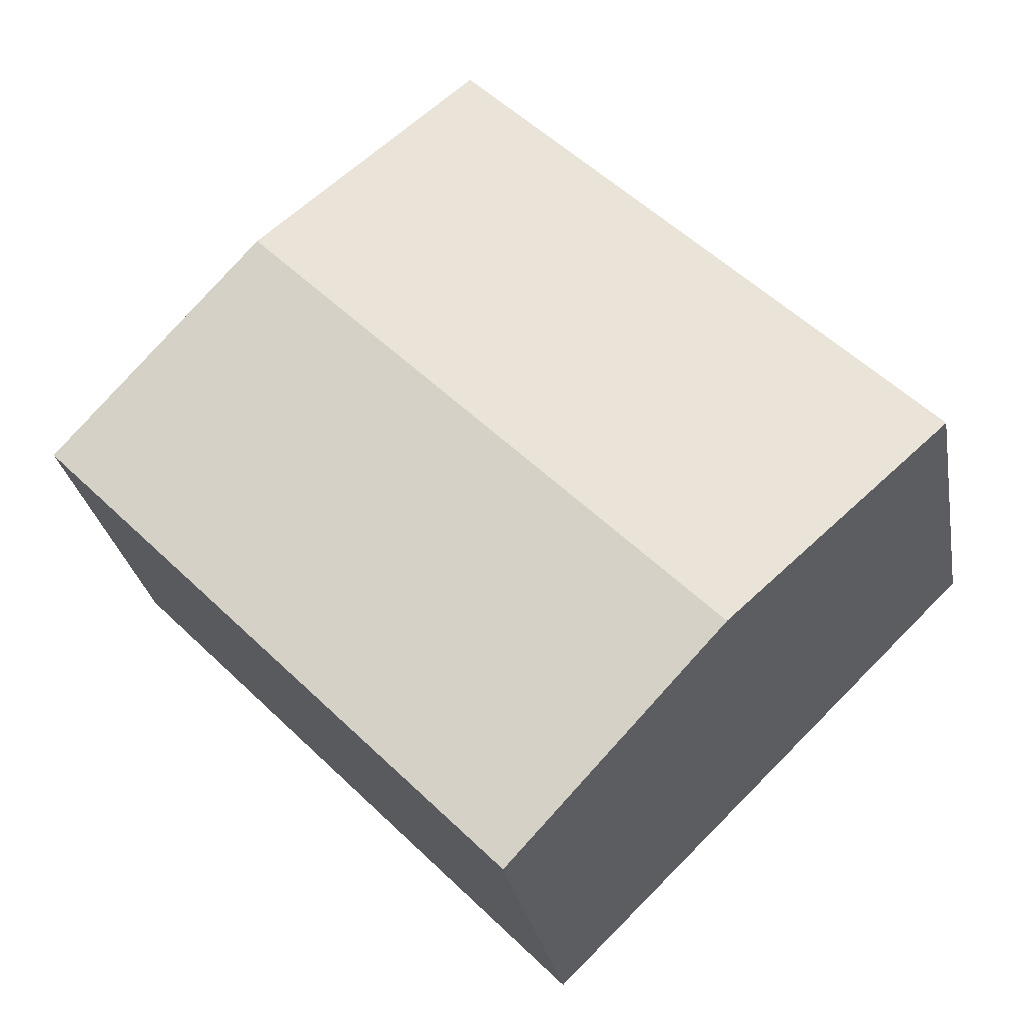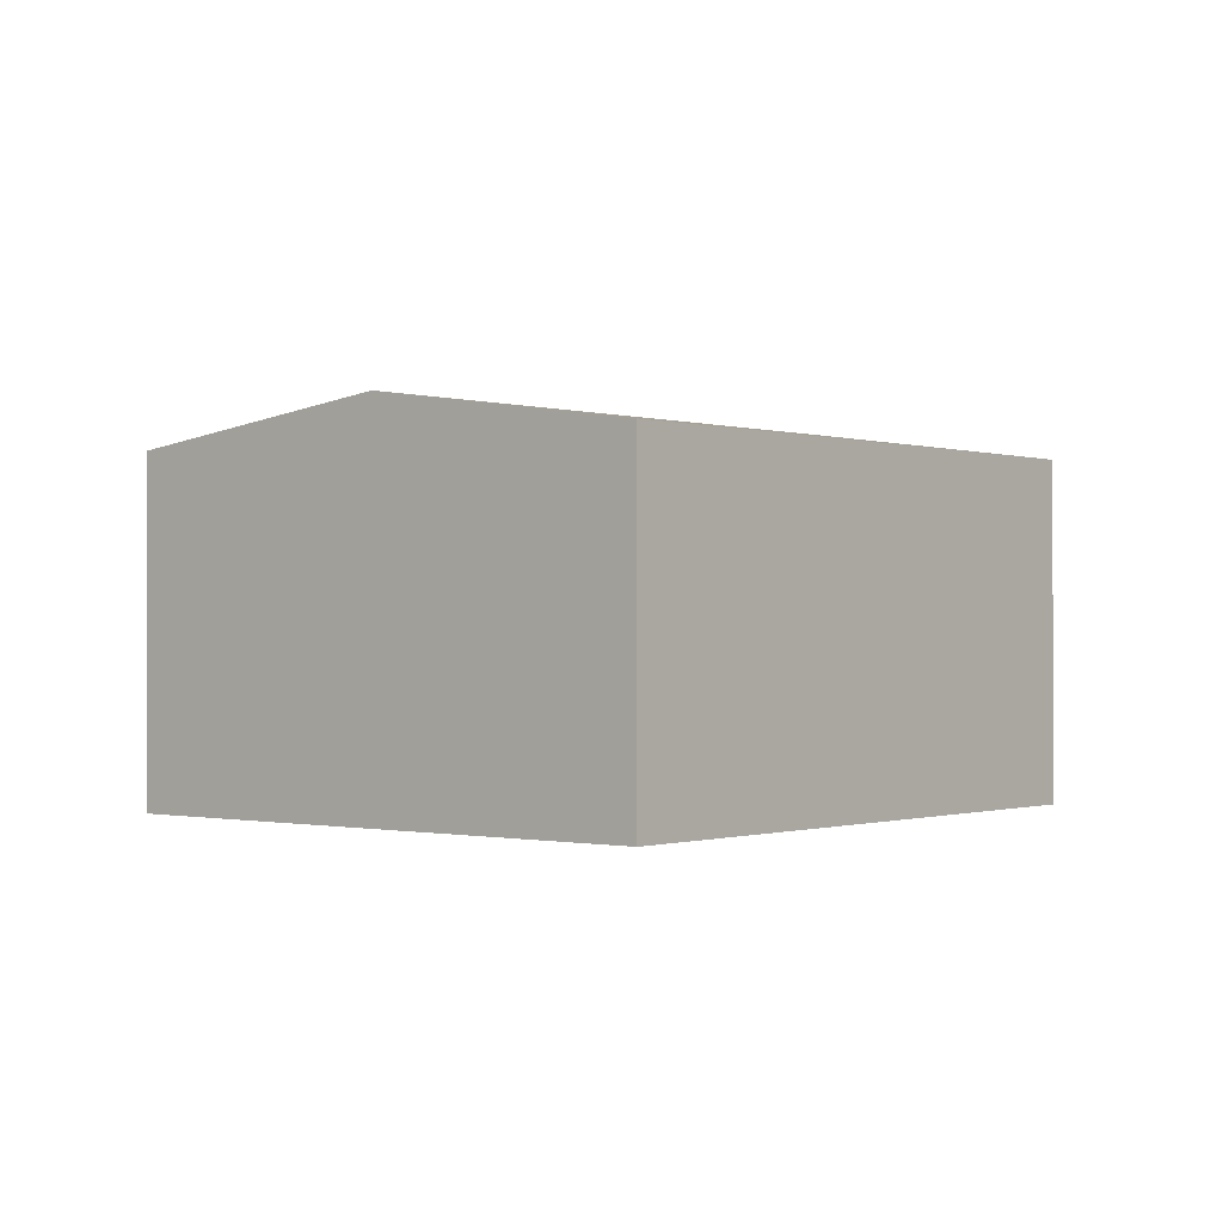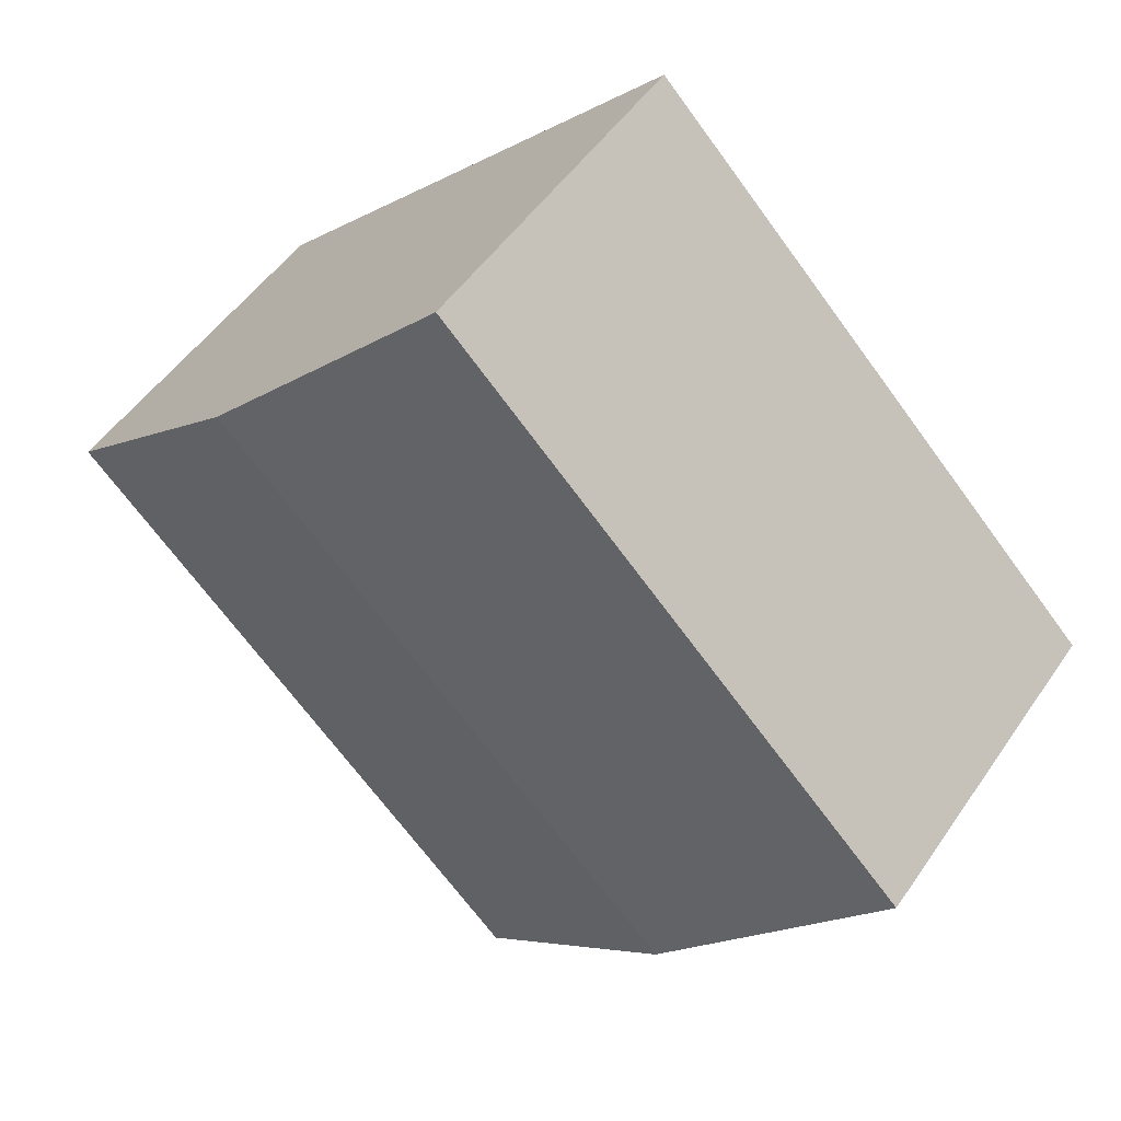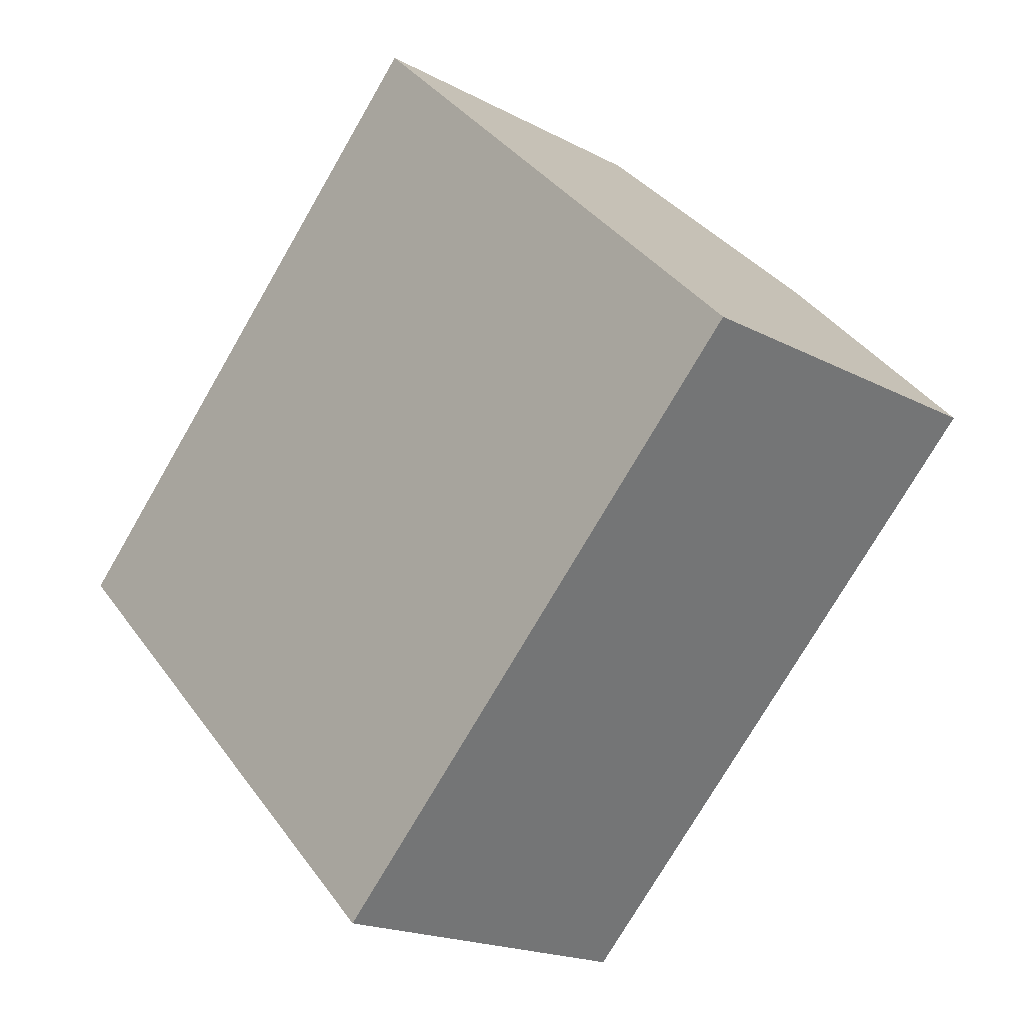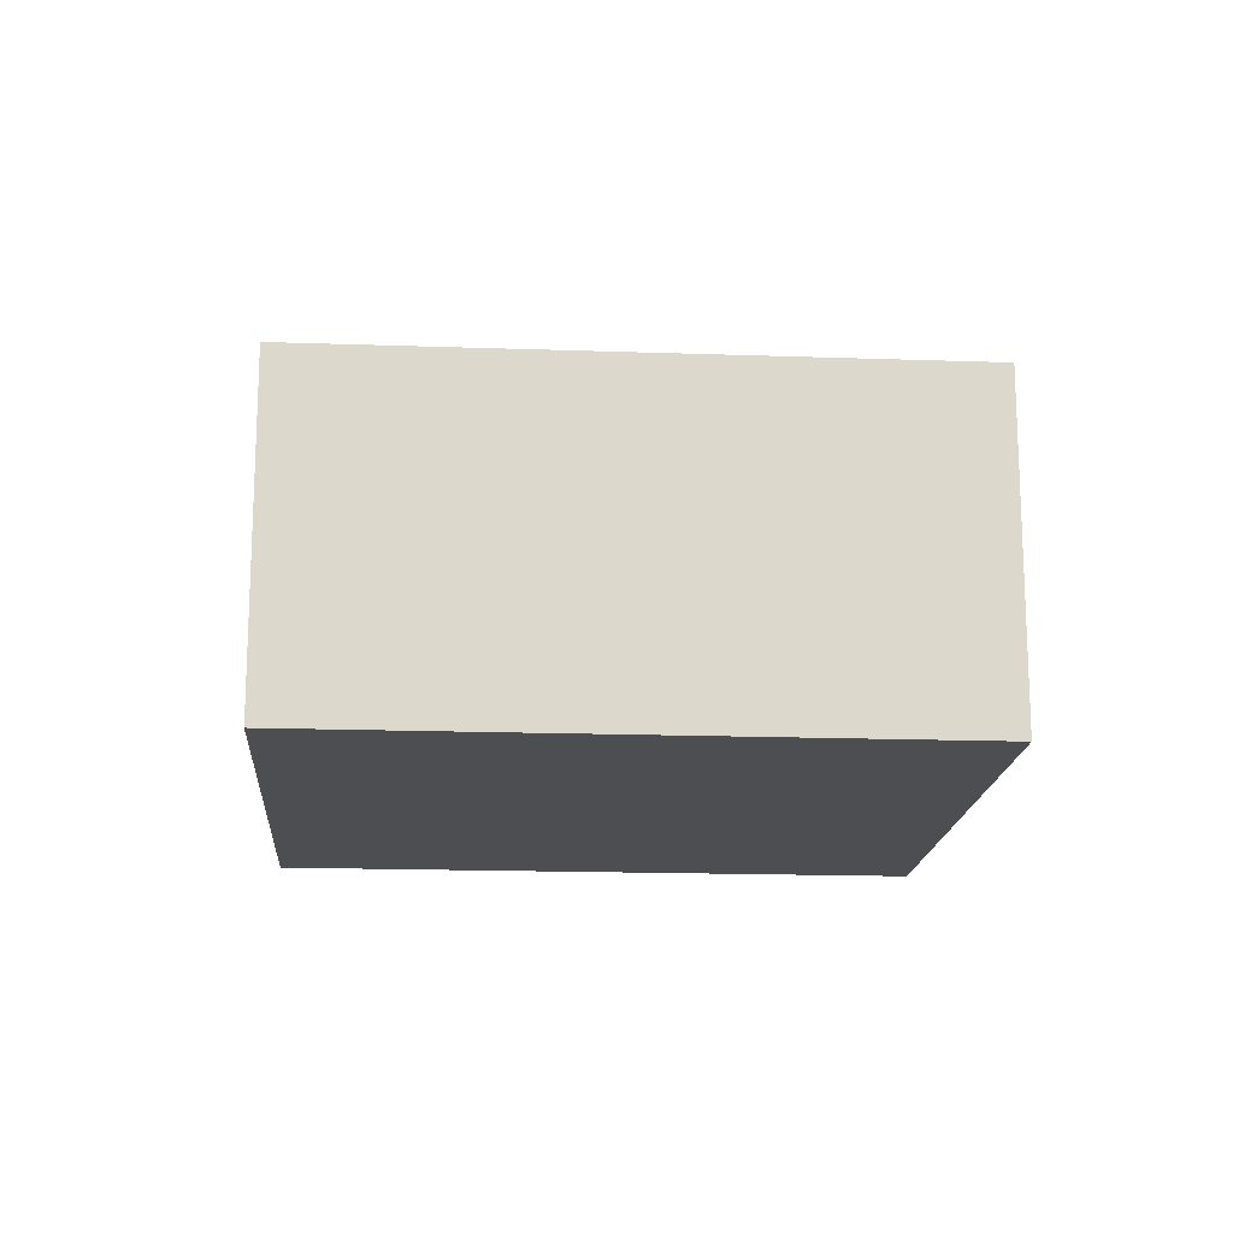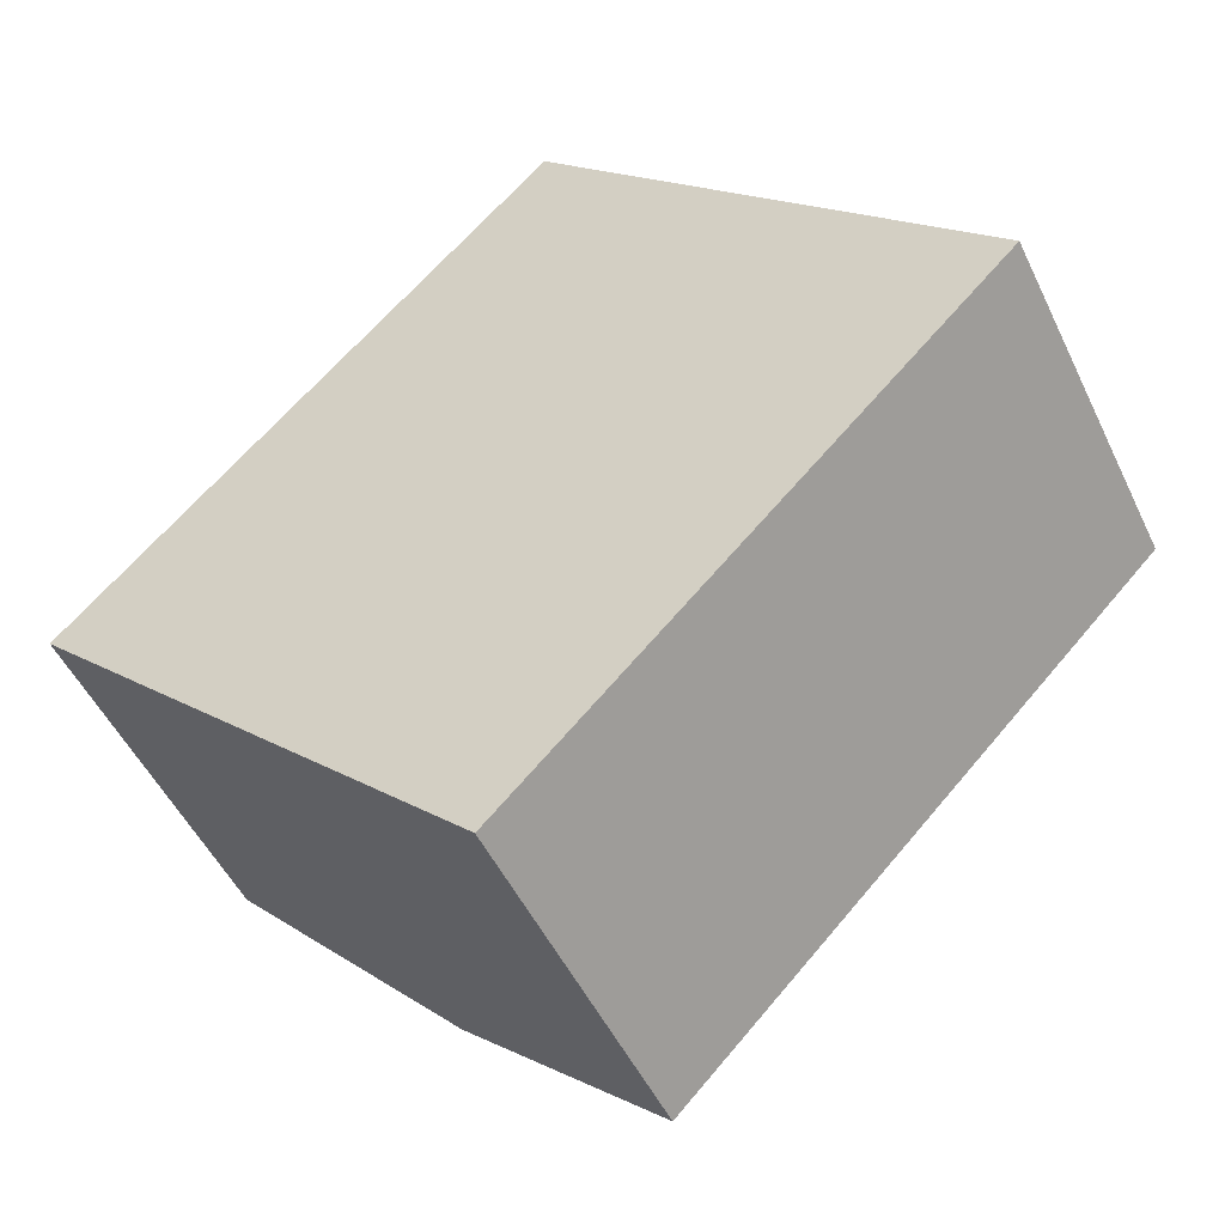
<metadata>
{"format":"obj","ext":"obj","renderer":"f3d","projection":"perspective","resolution":1024,"background":"white","views":[{"elev":-28.3,"azim":-170.0,"up":"+Z"},{"elev":-0.4,"azim":-96.0,"up":"+Y"},{"elev":50.0,"azim":-147.0,"up":"+Z"},{"elev":-18.7,"azim":44.5,"up":"+Z"},{"elev":-16.6,"azim":-49.6,"up":"+Y"},{"elev":-50.2,"azim":24.9,"up":"+Z"}]}
</metadata>
<code>
v  2.483 2.006 -2.441
v  3.943 2.239 1.527
v  5.185 2.006 0.307
v  1.241 2.239 -1.22
v  2.701 2.006 2.748
v  0 2.006 1.228e-16
v  0 0 0
v  2.701 -1.683e-16 2.748
v  3.943 -9.35e-17 1.527
v  5.185 -1.88e-17 0.307
v  2.483 1.495e-16 -2.441
v  1.241 7.47e-17 -1.22
g defaultobject
f 1 2 3
f 2 1 4
f 4 5 2
f 5 4 6
f 7 5 6
f 5 7 8
f 8 2 5
f 2 8 3
f 3 8 9
f 3 9 10
f 10 1 3
f 1 10 11
f 4 7 6
f 7 4 1
f 7 1 12
f 12 1 11
f 9 11 10
f 11 9 8
f 11 8 12
f 12 8 7

</code>
